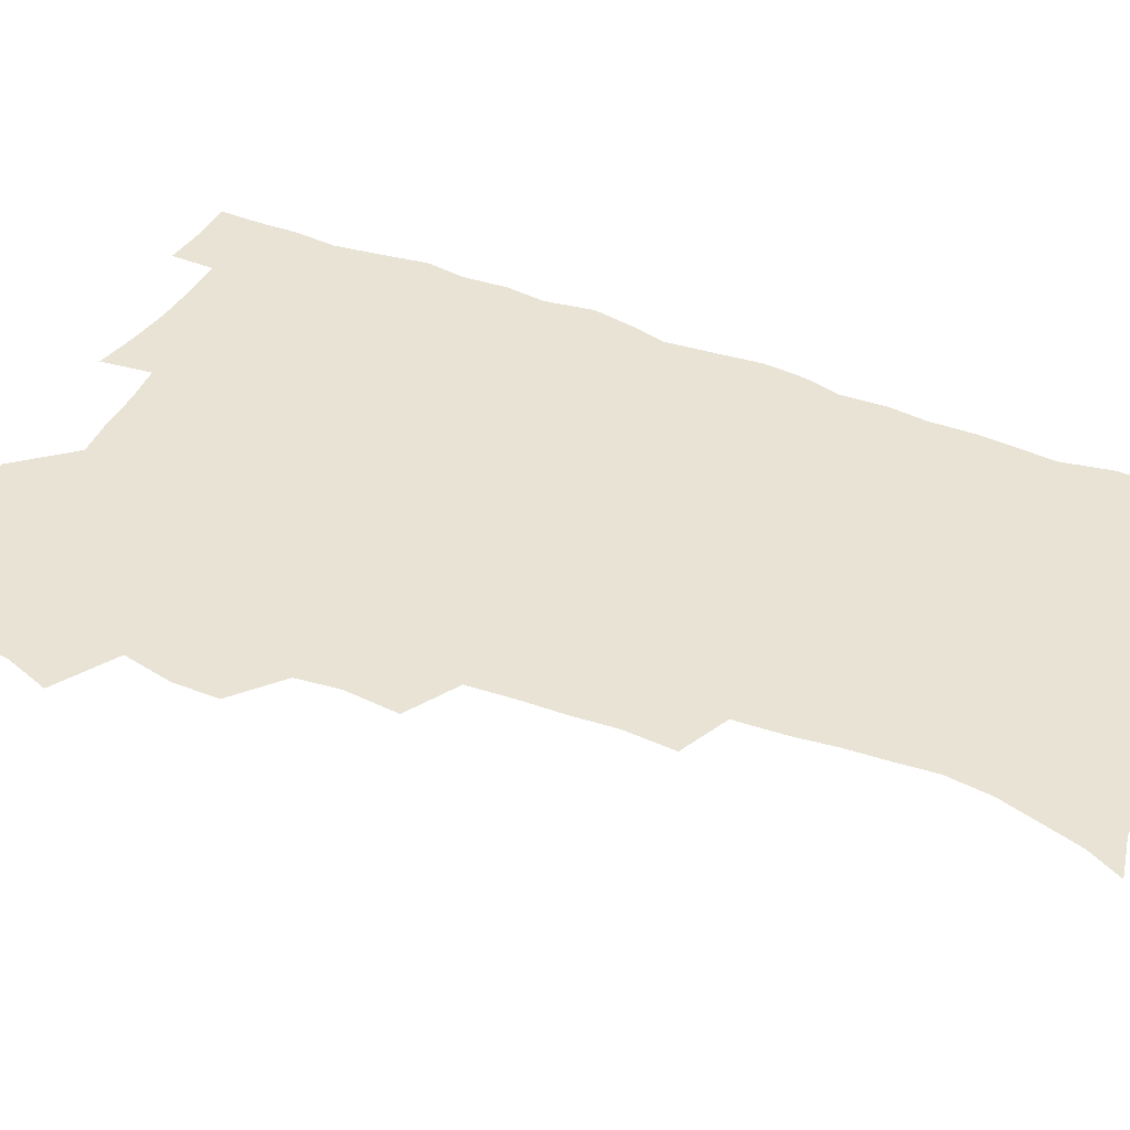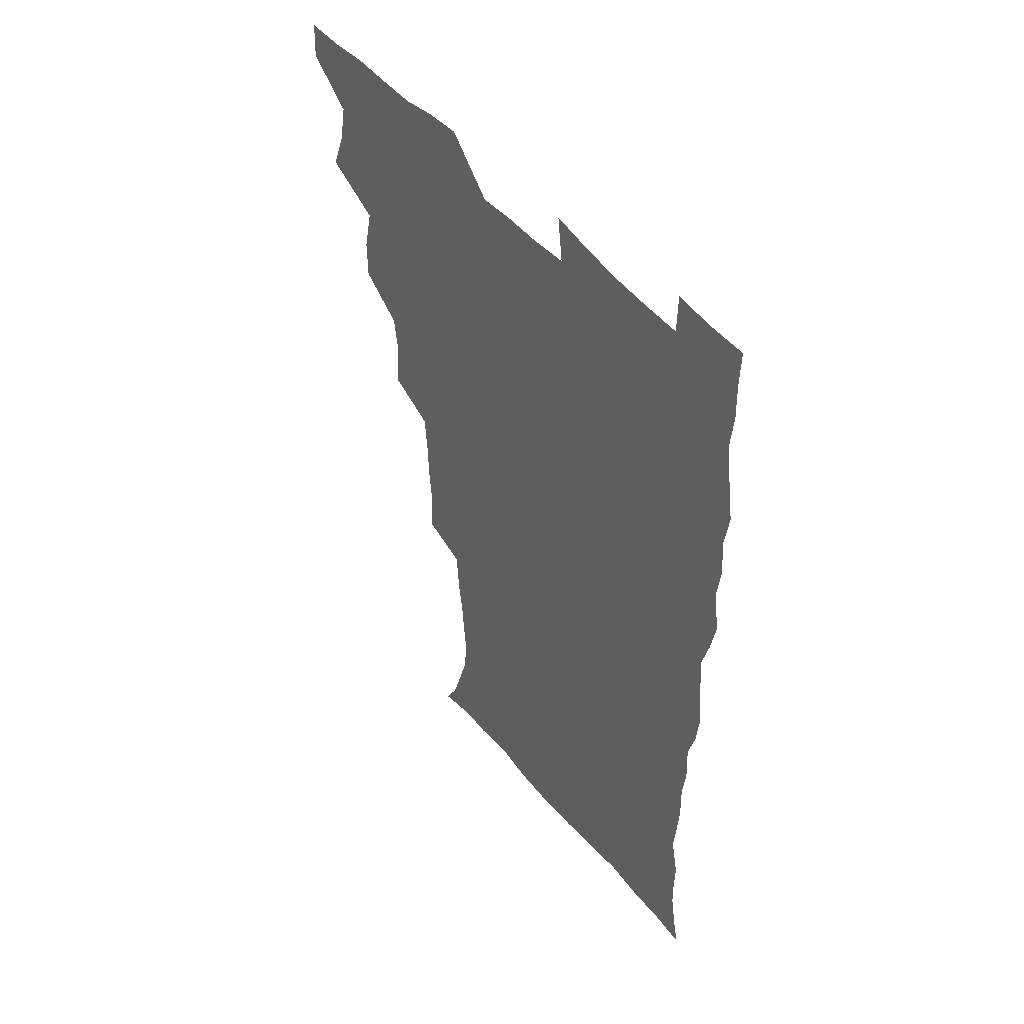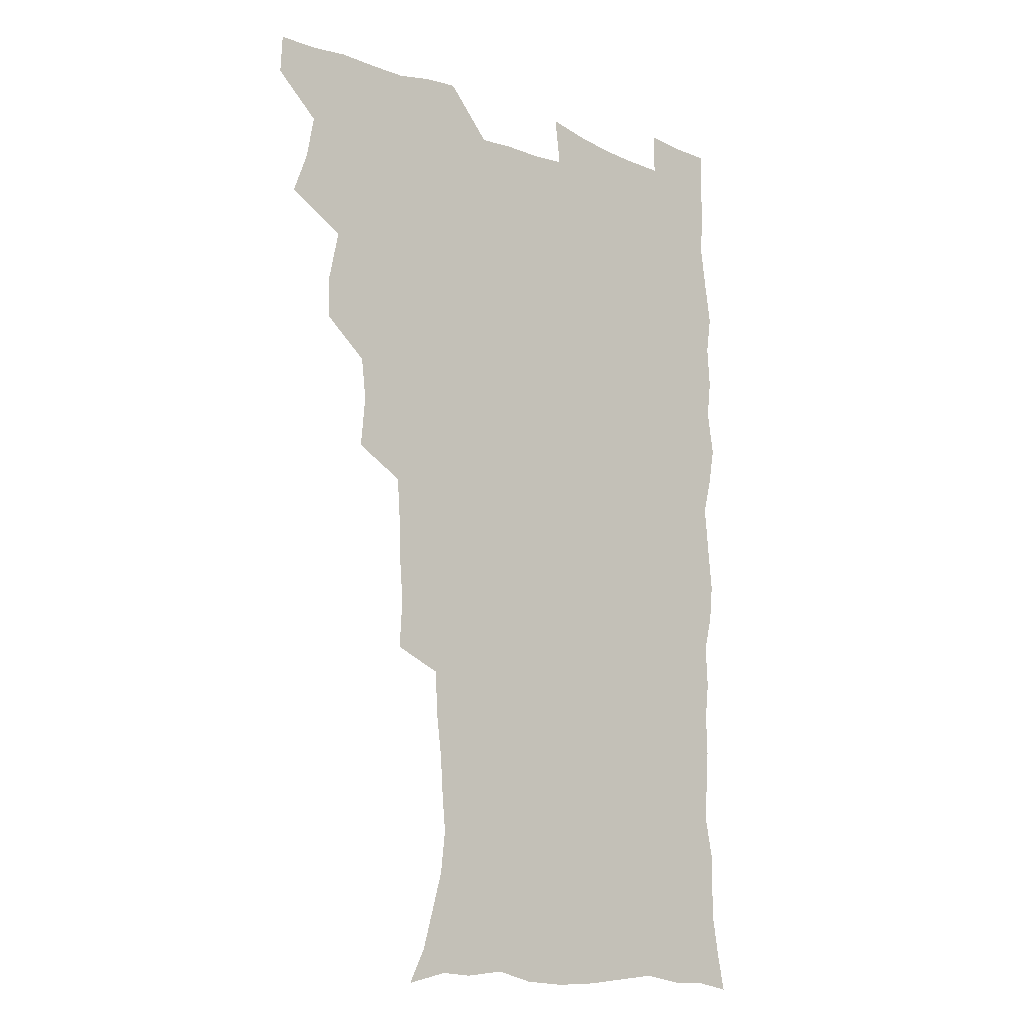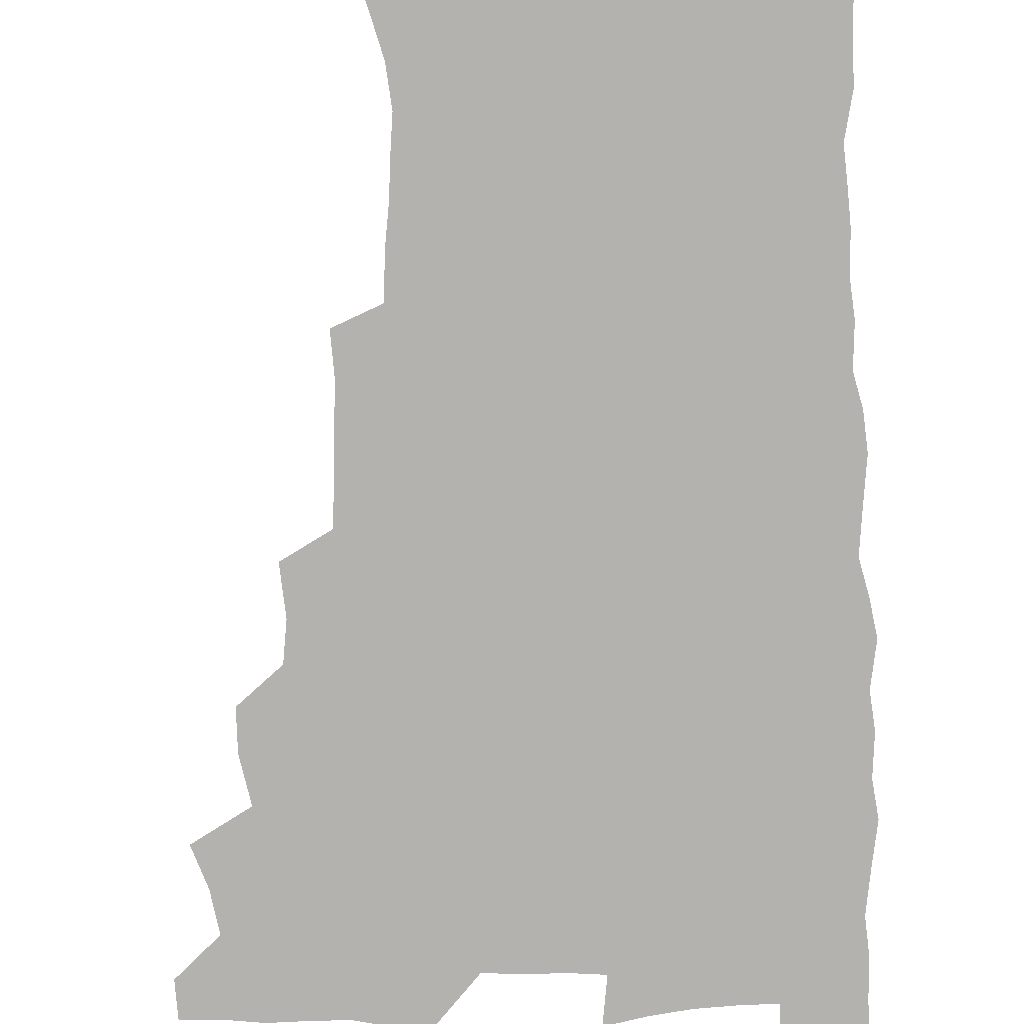
<metadata>
{"format":"obj","ext":"obj","renderer":"f3d","projection":"perspective","resolution":1024,"background":"white","views":[{"elev":41.2,"azim":-64.4,"up":"+Z"},{"elev":50.3,"azim":51.6,"up":"+Y"},{"elev":-13.6,"azim":-41.1,"up":"+Y"},{"elev":-79.7,"azim":1.8,"up":"+Z"}]}
</metadata>
<code>
v 480 539.6 0
v 480.7 554.6 0
v 488 491.2 0
v 493.8 507.4 0
v 496.8 523.9 0
v 497.2 539 0
v 496.1 554.8 0
v 506.2 442.9 0
v 506.2 459.3 0
v 510.1 478.1 0
v 514 494.7 0
v 511.9 508.9 0
v 513.7 524.1 0
v 513.1 538.9 0
v 510.8 556.5 0
v 523.2 393.1 0
v 524.9 412.8 0
v 523 428.6 0
v 526.8 447.8 0
v 526.9 463.9 0
v 526.5 479.2 0
v 527.9 494.8 0
v 528.8 509.8 0
v 529 524.1 0
v 528.3 538.4 0
v 526 556.2 0
v 543.8 314.8 0
v 544.9 333.4 0
v 543.7 348.8 0
v 543.1 365.5 0
v 541.9 382.4 0
v 541.2 399.7 0
v 541.3 416.8 0
v 544.3 435.8 0
v 542.4 449.8 0
v 543.8 465.9 0
v 544.4 481.2 0
v 543.1 495.5 0
v 543.9 510 0
v 543.5 524.5 0
v 542.5 539.2 0
v 540.7 556.3 0
v 551.1 186.2 0
v 557.4 198.8 0
v 561.1 211.9 0
v 565.7 228.1 0
v 567.5 244.3 0
v 566.2 258.3 0
v 565.2 273.7 0
v 563.2 288.6 0
v 562.1 306.9 0
v 561.8 325 0
v 560.6 340.4 0
v 560.1 356.4 0
v 559.2 372.2 0
v 558.5 388.4 0
v 558.9 405.5 0
v 558.8 421.6 0
v 558.5 436.9 0
v 560.3 453.5 0
v 559 467.2 0
v 559.7 482.1 0
v 560.8 496.4 0
v 559.1 510.8 0
v 558 525.5 0
v 556.9 540.7 0
v 554.8 559.2 0
v 567.7 190.1 0
v 570.5 201.5 0
v 578.1 221 0
v 580.2 236.9 0
v 580.6 252.1 0
v 580.4 267.5 0
v 578.7 281.3 0
v 576.7 295.5 0
v 577.4 315 0
v 576.8 331.1 0
v 576.2 346.2 0
v 575.9 362.2 0
v 574.3 376.4 0
v 574.8 393.4 0
v 573.6 407.6 0
v 574.5 424.2 0
v 573.9 438.7 0
v 574.4 454 0
v 574.4 468.4 0
v 574.7 482.9 0
v 574.2 496.9 0
v 574.6 510.7 0
v 573.3 525.1 0
v 571.7 540.8 0
v 568.9 560.4 0
v 579.8 189.3 0
v 588.5 209.2 0
v 592.8 227.3 0
v 593.1 241.2 0
v 594.5 259.4 0
v 593.4 272.5 0
v 591.9 286.2 0
v 591.8 303.5 0
v 590.8 318.2 0
v 589.6 332.4 0
v 591 351.3 0
v 590.1 365 0
v 589.1 379.7 0
v 589 395.4 0
v 589.2 410.7 0
v 589.4 426.1 0
v 588.7 440.1 0
v 588.8 454.8 0
v 589.7 469.9 0
v 589.3 483.4 0
v 588.8 497.3 0
v 588.5 511.3 0
v 587.4 526.1 0
v 586.4 540.5 0
v 596.1 191.1 0
v 602.5 210.6 0
v 605.2 228.1 0
v 606.2 244.3 0
v 606.4 259.8 0
v 605.7 273.9 0
v 605.2 289.8 0
v 604.8 305.4 0
v 604.4 321.8 0
v 604.7 338.6 0
v 603.9 350.6 0
v 603.6 367 0
v 603.4 382.3 0
v 603.8 398.6 0
v 603.2 411.6 0
v 603.4 426.9 0
v 603.1 441 0
v 603 455.3 0
v 603.2 469.5 0
v 603.4 483.5 0
v 603.6 497.4 0
v 602.9 511.5 0
v 601.7 526.6 0
v 600.8 541.5 0
v 611.3 187.4 0
v 617.1 212.8 0
v 618.7 230.4 0
v 618.9 245.5 0
v 619.1 261.9 0
v 618.6 276.1 0
v 618.1 290.5 0
v 618 307.9 0
v 617.9 324.6 0
v 617.6 339.2 0
v 617.2 352.4 0
v 617.1 368 0
v 617 382.8 0
v 616.9 398.1 0
v 616.8 411.1 0
v 617.2 427.7 0
v 617 441.3 0
v 617.3 456.1 0
v 617.4 470.1 0
v 617.3 483.6 0
v 617.4 497.6 0
v 617.5 511.4 0
v 617.4 525.3 0
v 615.8 541.4 0
v 628.4 186.3 0
v 631.1 211.3 0
v 631.8 230.5 0
v 631.9 246.9 0
v 631.9 263 0
v 631.6 277.4 0
v 631.4 293.5 0
v 631 308.5 0
v 630.9 324.2 0
v 630.7 338.9 0
v 630.6 353.4 0
v 630.5 368.1 0
v 630.5 383.8 0
v 630.5 397.9 0
v 630.6 412.4 0
v 630.7 428 0
v 630.8 441.6 0
v 631 456 0
v 631.2 469.9 0
v 631.2 483.6 0
v 631.4 497.6 0
v 631.5 511.4 0
v 631.5 525.1 0
v 630.3 542.6 0
v 628 561.5 0
v 645.8 187.1 0
v 645.5 212.6 0
v 645.1 230.6 0
v 645 245.4 0
v 644.6 262.7 0
v 644.6 278.2 0
v 644.3 293.2 0
v 643.9 309.9 0
v 643.9 324.3 0
v 644 338.1 0
v 643.9 352.5 0
v 643.8 368.7 0
v 643.9 383.4 0
v 644.1 397.8 0
v 644.2 412.4 0
v 644.2 427.5 0
v 644.6 441.4 0
v 644.7 455.8 0
v 645.1 469.7 0
v 645.4 484.2 0
v 645.6 497.8 0
v 645.6 511.4 0
v 645.6 525.7 0
v 645.3 541.2 0
v 643.9 558.2 0
v 662.8 189 0
v 660 211.6 0
v 658.8 228.9 0
v 657.9 245.4 0
v 659.5 257.1 0
v 657.6 276.7 0
v 657.3 292.1 0
v 657.1 307.5 0
v 656.8 323.5 0
v 657 338.2 0
v 657.1 352.7 0
v 657.2 367.8 0
v 657.4 382.5 0
v 657.9 396.5 0
v 657.9 411.6 0
v 658.4 425.8 0
v 658.5 440.6 0
v 659.1 454.5 0
v 659 469.4 0
v 659.3 483.6 0
v 659.3 497.7 0
v 659.9 511.7 0
v 660 525.9 0
v 660.3 540.1 0
v 659.6 556 0
v 678.7 190.7 0
v 674.8 209.8 0
v 672 229 0
v 672.2 242.5 0
v 671.6 257.8 0
v 669.7 278 0
v 670.3 291.1 0
v 669.6 308 0
v 669.5 322.8 0
v 670.1 336.9 0
v 670.7 350.9 0
v 670.3 366.9 0
v 671.2 380.7 0
v 671.6 395.2 0
v 673 408.6 0
v 672.9 423.7 0
v 672.5 439.5 0
v 673.2 453.6 0
v 673.3 468.3 0
v 672.9 483.6 0
v 673.5 497.3 0
v 674 511.4 0
v 674.6 525.8 0
v 674.7 540.3 0
v 674.9 555.2 0
v 695.2 188 0
v 690 207.1 0
v 685.5 227.3 0
v 685.4 241.4 0
v 684.2 257.8 0
v 684.4 272.4 0
v 683.2 289.1 0
v 683.8 303.2 0
v 682.3 320.6 0
v 684.4 333.2 0
v 684.6 348.1 0
v 685.8 362.3 0
v 685.3 378 0
v 686 392.4 0
v 687.1 406.7 0
v 686.8 422.5 0
v 687.9 436.5 0
v 687.8 452 0
v 688.1 466.8 0
v 687.8 481.9 0
v 688.5 496.2 0
v 688.6 510.9 0
v 689.1 525.4 0
v 689.5 539.8 0
v 689.9 555 0
v 690.1 571.5 0
v 709.1 188.1 0
v 704.5 205 0
v 702.6 220.3 0
v 700.8 236 0
v 698.1 253.4 0
v 698.2 267.8 0
v 698.2 282.8 0
v 697.9 298.4 0
v 699 312.7 0
v 699.4 327.7 0
v 700.1 342.5 0
v 702.2 356.2 0
v 702 372.1 0
v 701.6 388 0
v 702.2 403.1 0
v 702 419.1 0
v 702 434.5 0
v 704.3 448.4 0
v 704.3 463.8 0
v 702.3 480.4 0
v 704.3 494.4 0
v 704.2 509.7 0
v 703.9 524.9 0
v 704 539.4 0
v 705.2 554.7 0
v 705.7 569.9 0
v 723.6 185.5 0
v 720.7 200 0
v 718.2 214.6 0
v 717.9 227.7 0
v 718.2 241.2 0
v 714.7 259.1 0
v 715.8 272.6 0
v 716.8 286.9 0
v 716.3 303 0
v 717.9 317.4 0
v 717.1 334.3 0
v 720.5 347.5 0
v 721.9 362.3 0
v 720.1 379.8 0
v 718.5 397.6 0
v 722 411.5 0
v 724.7 426 0
v 722 443.8 0
v 723.7 458.4 0
v 722.5 474.9 0
v 724.7 489.6 0
v 722.1 506.7 0
v 719.8 524 0
v 721.1 539.2 0
v 720.7 554.6 0
v 721.1 569.9 0
f 5 6 1
f 1 6 2
f 6 7 2
f 10 11 3
f 3 11 4
f 11 12 4
f 4 12 5
f 12 13 5
f 5 13 6
f 13 14 6
f 6 14 7
f 14 15 7
f 18 19 8
f 8 19 9
f 19 20 9
f 9 20 10
f 20 21 10
f 10 21 11
f 21 22 11
f 11 22 12
f 22 23 12
f 12 23 13
f 23 24 13
f 13 24 14
f 24 25 14
f 14 25 15
f 25 26 15
f 31 32 16
f 16 32 17
f 32 33 17
f 17 33 18
f 33 34 18
f 18 34 19
f 34 35 19
f 19 35 20
f 35 36 20
f 20 36 21
f 36 37 21
f 21 37 22
f 37 38 22
f 22 38 23
f 38 39 23
f 23 39 24
f 39 40 24
f 24 40 25
f 40 41 25
f 25 41 26
f 41 42 26
f 51 52 27
f 27 52 28
f 52 53 28
f 28 53 29
f 53 54 29
f 29 54 30
f 54 55 30
f 30 55 31
f 55 56 31
f 31 56 32
f 56 57 32
f 32 57 33
f 57 58 33
f 33 58 34
f 58 59 34
f 34 59 35
f 59 60 35
f 35 60 36
f 60 61 36
f 36 61 37
f 61 62 37
f 37 62 38
f 62 63 38
f 38 63 39
f 63 64 39
f 39 64 40
f 64 65 40
f 40 65 41
f 65 66 41
f 41 66 42
f 66 67 42
f 43 68 44
f 68 69 44
f 44 69 45
f 69 70 45
f 45 70 46
f 70 71 46
f 46 71 47
f 71 72 47
f 47 72 48
f 72 73 48
f 48 73 49
f 73 74 49
f 49 74 50
f 74 75 50
f 50 75 51
f 75 76 51
f 51 76 52
f 76 77 52
f 52 77 53
f 77 78 53
f 53 78 54
f 78 79 54
f 54 79 55
f 79 80 55
f 55 80 56
f 80 81 56
f 56 81 57
f 81 82 57
f 57 82 58
f 82 83 58
f 58 83 59
f 83 84 59
f 59 84 60
f 84 85 60
f 60 85 61
f 85 86 61
f 61 86 62
f 86 87 62
f 62 87 63
f 87 88 63
f 63 88 64
f 88 89 64
f 64 89 65
f 89 90 65
f 65 90 66
f 90 91 66
f 66 91 67
f 91 92 67
f 68 93 69
f 93 94 69
f 69 94 70
f 94 95 70
f 70 95 71
f 95 96 71
f 71 96 72
f 96 97 72
f 72 97 73
f 97 98 73
f 73 98 74
f 98 99 74
f 74 99 75
f 99 100 75
f 75 100 76
f 100 101 76
f 76 101 77
f 101 102 77
f 77 102 78
f 102 103 78
f 78 103 79
f 103 104 79
f 79 104 80
f 104 105 80
f 80 105 81
f 105 106 81
f 81 106 82
f 106 107 82
f 82 107 83
f 107 108 83
f 83 108 84
f 108 109 84
f 84 109 85
f 109 110 85
f 85 110 86
f 110 111 86
f 86 111 87
f 111 112 87
f 87 112 88
f 112 113 88
f 88 113 89
f 113 114 89
f 89 114 90
f 114 115 90
f 90 115 91
f 115 116 91
f 91 116 92
f 93 117 94
f 117 118 94
f 94 118 95
f 118 119 95
f 95 119 96
f 119 120 96
f 96 120 97
f 120 121 97
f 97 121 98
f 121 122 98
f 98 122 99
f 122 123 99
f 99 123 100
f 123 124 100
f 100 124 101
f 124 125 101
f 101 125 102
f 125 126 102
f 102 126 103
f 126 127 103
f 103 127 104
f 127 128 104
f 104 128 105
f 128 129 105
f 105 129 106
f 129 130 106
f 106 130 107
f 130 131 107
f 107 131 108
f 131 132 108
f 108 132 109
f 132 133 109
f 109 133 110
f 133 134 110
f 110 134 111
f 134 135 111
f 111 135 112
f 135 136 112
f 112 136 113
f 136 137 113
f 113 137 114
f 137 138 114
f 114 138 115
f 138 139 115
f 115 139 116
f 139 140 116
f 117 141 118
f 141 142 118
f 118 142 119
f 142 143 119
f 119 143 120
f 143 144 120
f 120 144 121
f 144 145 121
f 121 145 122
f 145 146 122
f 122 146 123
f 146 147 123
f 123 147 124
f 147 148 124
f 124 148 125
f 148 149 125
f 125 149 126
f 149 150 126
f 126 150 127
f 150 151 127
f 127 151 128
f 151 152 128
f 128 152 129
f 152 153 129
f 129 153 130
f 153 154 130
f 130 154 131
f 154 155 131
f 131 155 132
f 155 156 132
f 132 156 133
f 156 157 133
f 133 157 134
f 157 158 134
f 134 158 135
f 158 159 135
f 135 159 136
f 159 160 136
f 136 160 137
f 160 161 137
f 137 161 138
f 161 162 138
f 138 162 139
f 162 163 139
f 139 163 140
f 163 164 140
f 141 165 142
f 165 166 142
f 142 166 143
f 166 167 143
f 143 167 144
f 167 168 144
f 144 168 145
f 168 169 145
f 145 169 146
f 169 170 146
f 146 170 147
f 170 171 147
f 147 171 148
f 171 172 148
f 148 172 149
f 172 173 149
f 149 173 150
f 173 174 150
f 150 174 151
f 174 175 151
f 151 175 152
f 175 176 152
f 152 176 153
f 176 177 153
f 153 177 154
f 177 178 154
f 154 178 155
f 178 179 155
f 155 179 156
f 179 180 156
f 156 180 157
f 180 181 157
f 157 181 158
f 181 182 158
f 158 182 159
f 182 183 159
f 159 183 160
f 183 184 160
f 160 184 161
f 184 185 161
f 161 185 162
f 185 186 162
f 162 186 163
f 186 187 163
f 163 187 164
f 187 188 164
f 165 190 166
f 190 191 166
f 166 191 167
f 191 192 167
f 167 192 168
f 192 193 168
f 168 193 169
f 193 194 169
f 169 194 170
f 194 195 170
f 170 195 171
f 195 196 171
f 171 196 172
f 196 197 172
f 172 197 173
f 197 198 173
f 173 198 174
f 198 199 174
f 174 199 175
f 199 200 175
f 175 200 176
f 200 201 176
f 176 201 177
f 201 202 177
f 177 202 178
f 202 203 178
f 178 203 179
f 203 204 179
f 179 204 180
f 204 205 180
f 180 205 181
f 205 206 181
f 181 206 182
f 206 207 182
f 182 207 183
f 207 208 183
f 183 208 184
f 208 209 184
f 184 209 185
f 209 210 185
f 185 210 186
f 210 211 186
f 186 211 187
f 211 212 187
f 187 212 188
f 212 213 188
f 188 213 189
f 213 214 189
f 190 215 191
f 215 216 191
f 191 216 192
f 216 217 192
f 192 217 193
f 217 218 193
f 193 218 194
f 218 219 194
f 194 219 195
f 219 220 195
f 195 220 196
f 220 221 196
f 196 221 197
f 221 222 197
f 197 222 198
f 222 223 198
f 198 223 199
f 223 224 199
f 199 224 200
f 224 225 200
f 200 225 201
f 225 226 201
f 201 226 202
f 226 227 202
f 202 227 203
f 227 228 203
f 203 228 204
f 228 229 204
f 204 229 205
f 229 230 205
f 205 230 206
f 230 231 206
f 206 231 207
f 231 232 207
f 207 232 208
f 232 233 208
f 208 233 209
f 233 234 209
f 209 234 210
f 234 235 210
f 210 235 211
f 235 236 211
f 211 236 212
f 236 237 212
f 212 237 213
f 237 238 213
f 213 238 214
f 238 239 214
f 215 240 216
f 240 241 216
f 216 241 217
f 241 242 217
f 217 242 218
f 242 243 218
f 218 243 219
f 243 244 219
f 219 244 220
f 244 245 220
f 220 245 221
f 245 246 221
f 221 246 222
f 246 247 222
f 222 247 223
f 247 248 223
f 223 248 224
f 248 249 224
f 224 249 225
f 249 250 225
f 225 250 226
f 250 251 226
f 226 251 227
f 251 252 227
f 227 252 228
f 252 253 228
f 228 253 229
f 253 254 229
f 229 254 230
f 254 255 230
f 230 255 231
f 255 256 231
f 231 256 232
f 256 257 232
f 232 257 233
f 257 258 233
f 233 258 234
f 258 259 234
f 234 259 235
f 259 260 235
f 235 260 236
f 260 261 236
f 236 261 237
f 261 262 237
f 237 262 238
f 262 263 238
f 238 263 239
f 263 264 239
f 240 265 241
f 265 266 241
f 241 266 242
f 266 267 242
f 242 267 243
f 267 268 243
f 243 268 244
f 268 269 244
f 244 269 245
f 269 270 245
f 245 270 246
f 270 271 246
f 246 271 247
f 271 272 247
f 247 272 248
f 272 273 248
f 248 273 249
f 273 274 249
f 249 274 250
f 274 275 250
f 250 275 251
f 275 276 251
f 251 276 252
f 276 277 252
f 252 277 253
f 277 278 253
f 253 278 254
f 278 279 254
f 254 279 255
f 279 280 255
f 255 280 256
f 280 281 256
f 256 281 257
f 281 282 257
f 257 282 258
f 282 283 258
f 258 283 259
f 283 284 259
f 259 284 260
f 284 285 260
f 260 285 261
f 285 286 261
f 261 286 262
f 286 287 262
f 262 287 263
f 287 288 263
f 263 288 264
f 288 289 264
f 265 291 266
f 291 292 266
f 266 292 267
f 292 293 267
f 267 293 268
f 293 294 268
f 268 294 269
f 294 295 269
f 269 295 270
f 295 296 270
f 270 296 271
f 296 297 271
f 271 297 272
f 297 298 272
f 272 298 273
f 298 299 273
f 273 299 274
f 299 300 274
f 274 300 275
f 300 301 275
f 275 301 276
f 301 302 276
f 276 302 277
f 302 303 277
f 277 303 278
f 303 304 278
f 278 304 279
f 304 305 279
f 279 305 280
f 305 306 280
f 280 306 281
f 306 307 281
f 281 307 282
f 307 308 282
f 282 308 283
f 308 309 283
f 283 309 284
f 309 310 284
f 284 310 285
f 310 311 285
f 285 311 286
f 311 312 286
f 286 312 287
f 312 313 287
f 287 313 288
f 313 314 288
f 288 314 289
f 314 315 289
f 289 315 290
f 315 316 290
f 291 317 292
f 317 318 292
f 292 318 293
f 318 319 293
f 293 319 294
f 319 320 294
f 294 320 295
f 320 321 295
f 295 321 296
f 321 322 296
f 296 322 297
f 322 323 297
f 297 323 298
f 323 324 298
f 298 324 299
f 324 325 299
f 299 325 300
f 325 326 300
f 300 326 301
f 326 327 301
f 301 327 302
f 327 328 302
f 302 328 303
f 328 329 303
f 303 329 304
f 329 330 304
f 304 330 305
f 330 331 305
f 305 331 306
f 331 332 306
f 306 332 307
f 332 333 307
f 307 333 308
f 333 334 308
f 308 334 309
f 334 335 309
f 309 335 310
f 335 336 310
f 310 336 311
f 336 337 311
f 311 337 312
f 337 338 312
f 312 338 313
f 338 339 313
f 313 339 314
f 339 340 314
f 314 340 315
f 340 341 315
f 315 341 316
f 341 342 316

</code>
